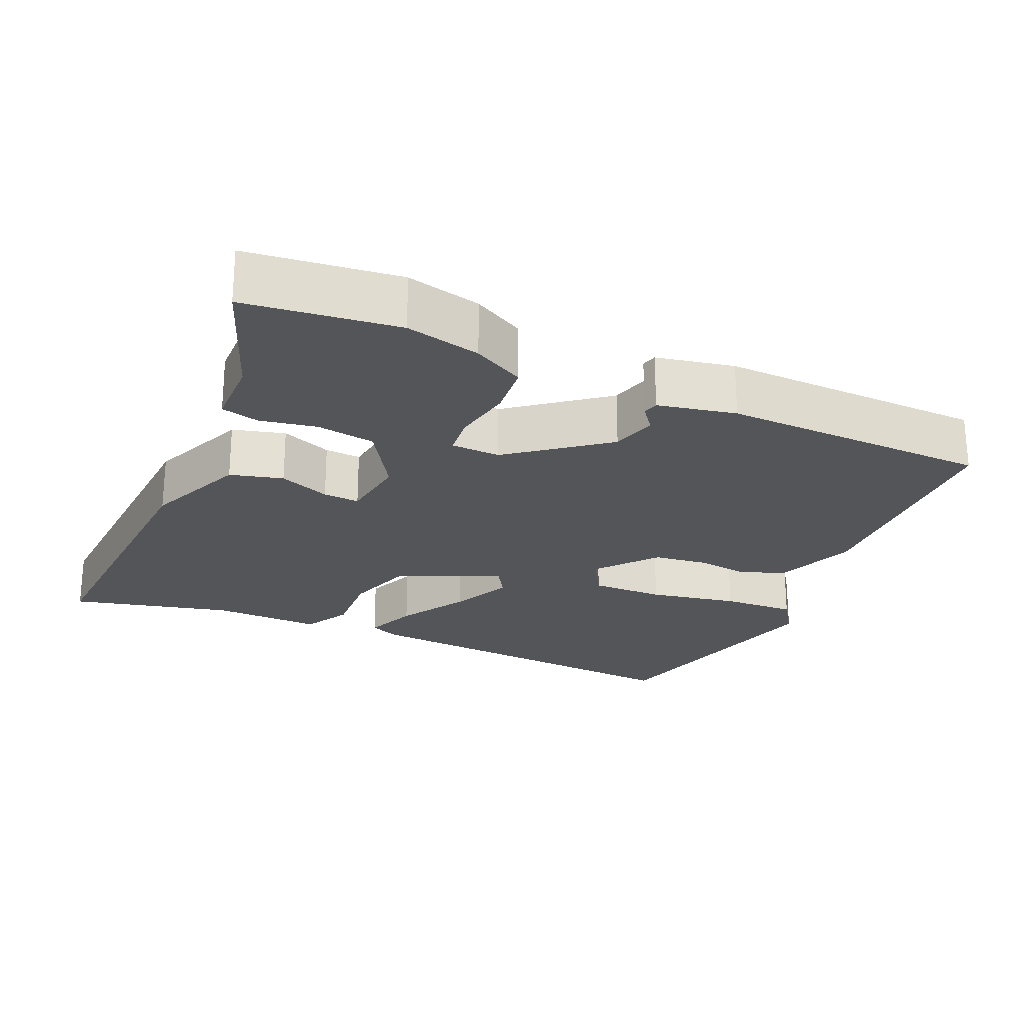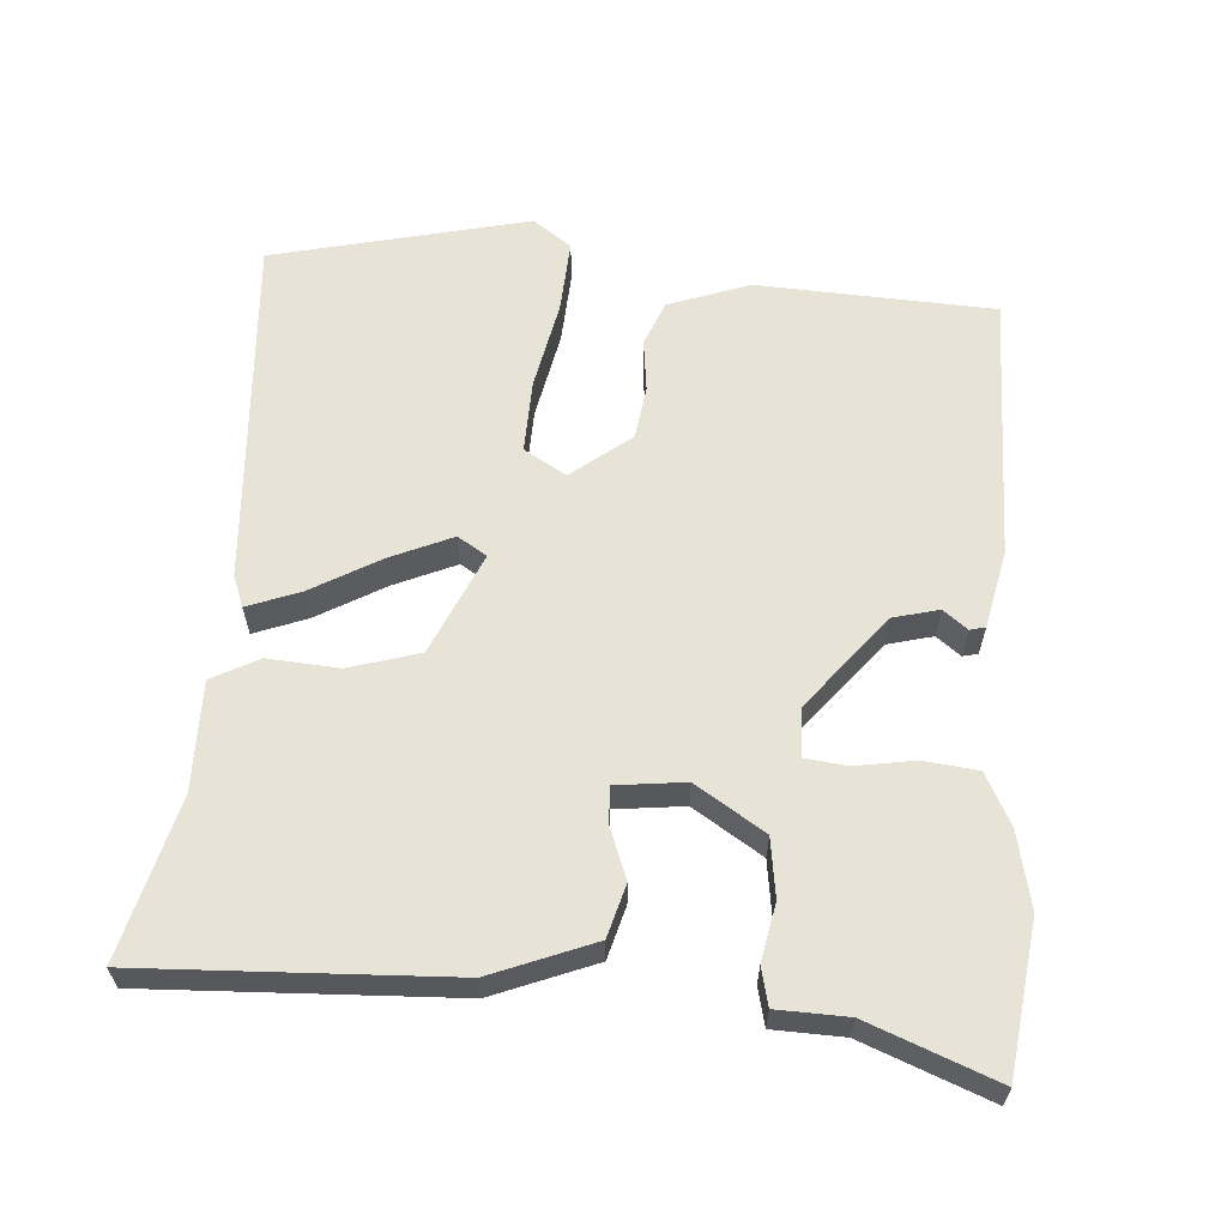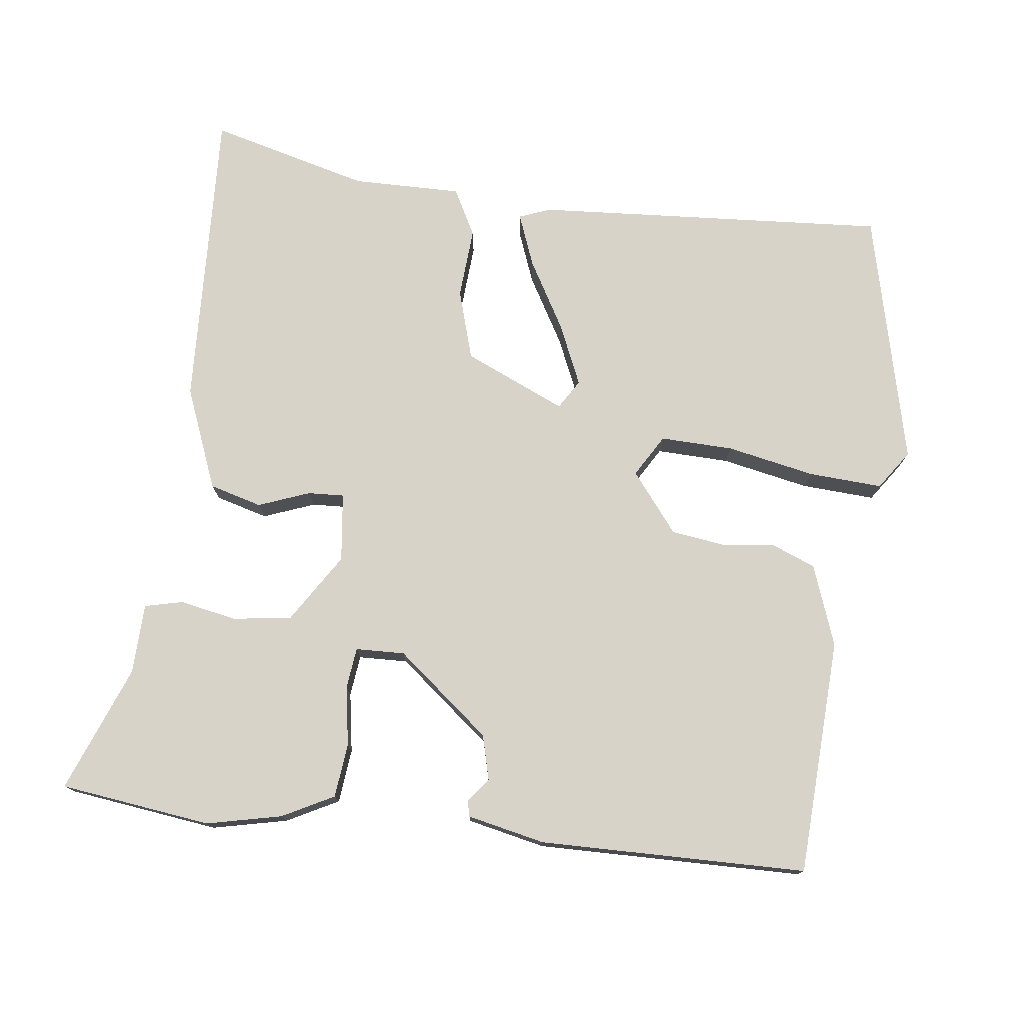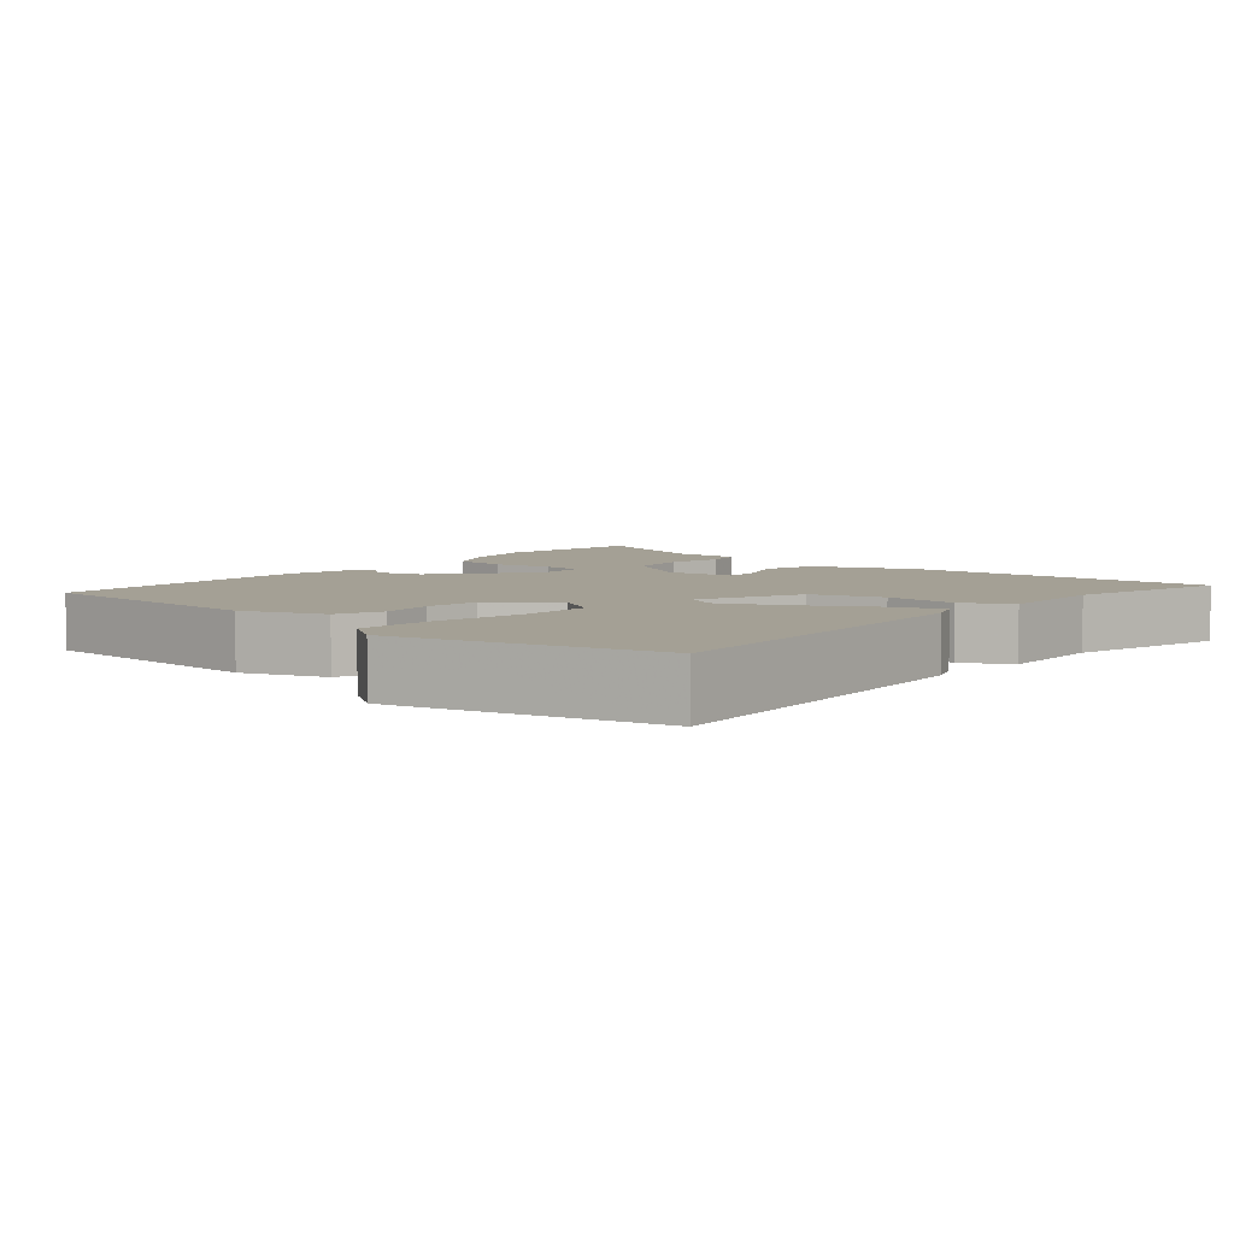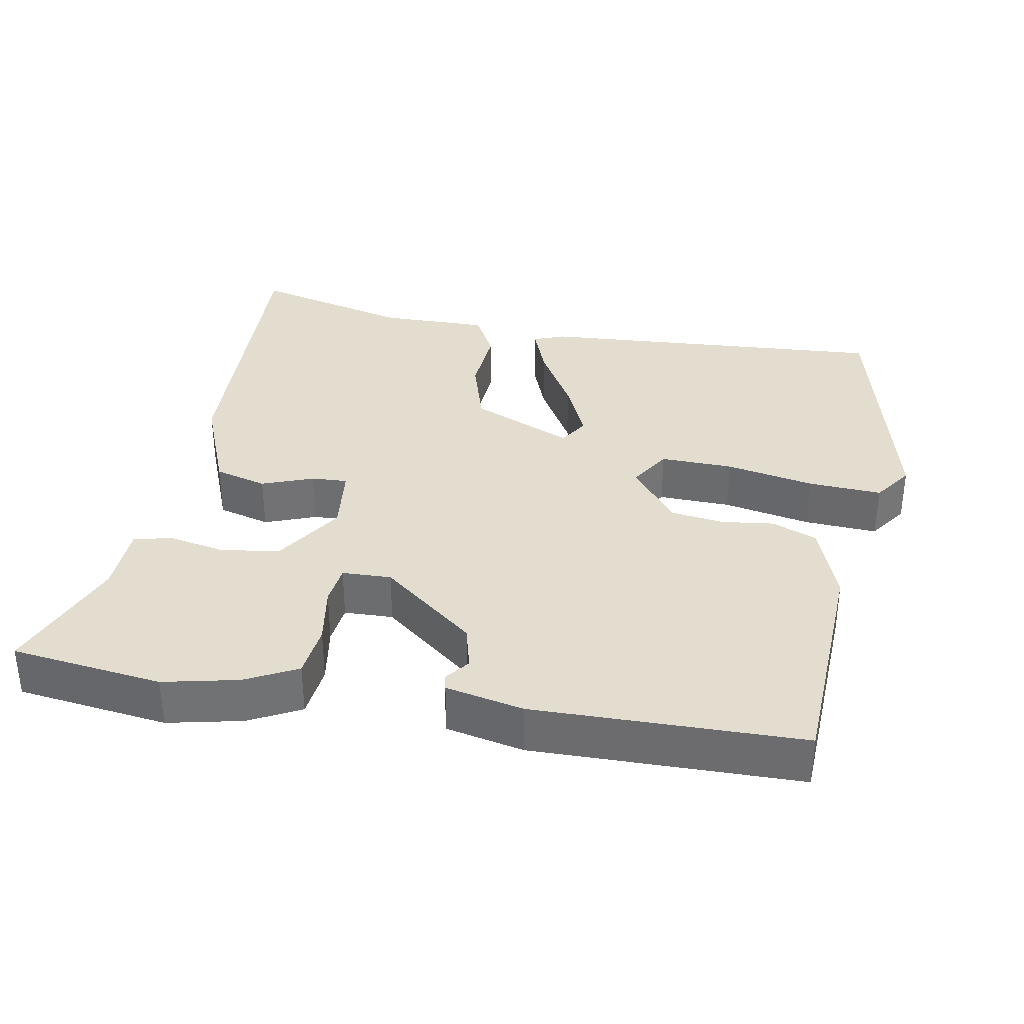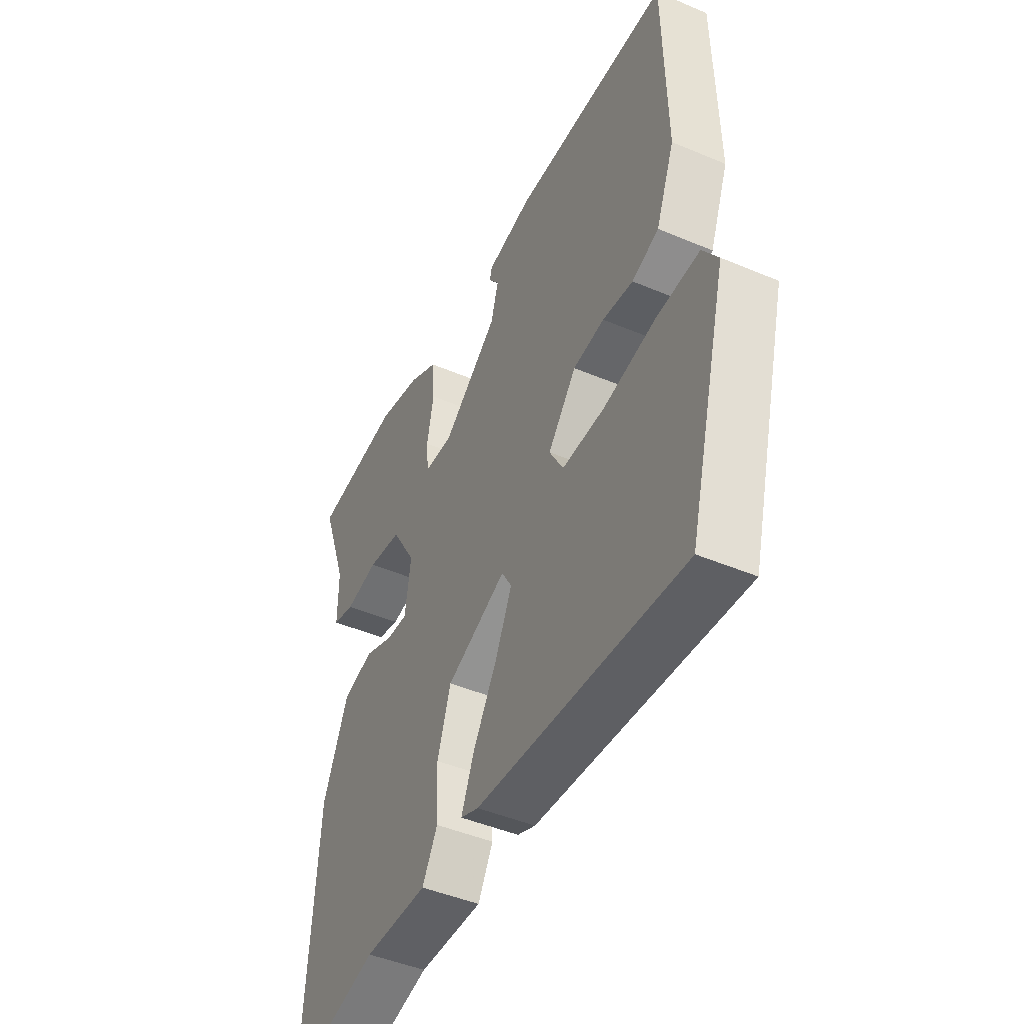
<metadata>
{"format":"obj","ext":"obj","renderer":"f3d","projection":"perspective","resolution":1024,"background":"white","views":[{"elev":-24.0,"azim":-22.9,"up":"+Y"},{"elev":61.5,"azim":-84.1,"up":"+Y"},{"elev":76.2,"azim":8.7,"up":"+Y"},{"elev":5.7,"azim":131.8,"up":"+Y"},{"elev":34.8,"azim":12.0,"up":"+Y"},{"elev":-46.1,"azim":64.2,"up":"+Z"}]}
</metadata>
<code>
v 0.454 0.07 -0.529
v -0.034 0.07 -0.482
v -0.077 0.07 -0.464
v -0.047 0.07 -0.392
v 0.01 0.07 -0.299
v 0.05 0.07 -0.215
v 0.026 0.07 -0.174
v -0.116 0.07 -0.232
v -0.148 0.07 -0.328
v -0.144 0.07 -0.426
v -0.18 0.07 -0.49
v -0.331 0.07 -0.484
v -0.553 0.07 -0.535
v -0.522 0.07 -0.114
v -0.462 0.07 0.025
v -0.389 0.07 0.043
v -0.319 0.07 0.014
v -0.269 0.07 0.01
v -0.255 0.07 0.105
v -0.313 0.07 0.202
v -0.394 0.07 0.216
v -0.473 0.07 0.203
v -0.525 0.07 0.217
v -0.525 0.07 0.314
v -0.588 0.07 0.491
v -0.378 0.07 0.512
v -0.275 0.07 0.486
v -0.205 0.07 0.447
v -0.199 0.07 0.372
v -0.215 0.07 0.29
v -0.21 0.07 0.233
v -0.142 0.07 0.229
v -0.01 0.07 0.329
v 0.008 0.07 0.391
v -0.017 0.07 0.425
v -0.011 0.07 0.446
v 0.097 0.07 0.466
v 0.467 0.07 0.45
v 0.473 0.07 0.122
v 0.429 0.07 0.011
v 0.366 0.07 -0.012
v 0.294 0.07 -0.001
v 0.22 0.07 -0.009
v 0.153 0.07 -0.089
v 0.186 0.07 -0.148
v 0.287 0.07 -0.148
v 0.41 0.07 -0.127
v 0.512 0.07 -0.124
v 0.548 0.07 -0.179
v 0.454 0 -0.529
v -0.034 0 -0.482
v -0.077 0 -0.464
v -0.047 0 -0.392
v 0.01 0 -0.299
v 0.05 0 -0.215
v 0.026 0 -0.174
v -0.116 0 -0.232
v -0.148 0 -0.328
v -0.144 0 -0.426
v -0.18 0 -0.49
v -0.331 0 -0.484
v -0.553 0 -0.535
v -0.522 0 -0.114
v -0.462 0 0.025
v -0.389 0 0.043
v -0.319 0 0.014
v -0.269 0 0.01
v -0.255 0 0.105
v -0.313 0 0.202
v -0.394 0 0.216
v -0.473 0 0.203
v -0.525 0 0.217
v -0.525 0 0.314
v -0.588 0 0.491
v -0.378 0 0.512
v -0.275 0 0.486
v -0.205 0 0.447
v -0.199 0 0.372
v -0.215 0 0.29
v -0.21 0 0.233
v -0.142 0 0.229
v -0.01 0 0.329
v 0.008 0 0.391
v -0.017 0 0.425
v -0.011 0 0.446
v 0.097 0 0.466
v 0.467 0 0.45
v 0.473 0 0.122
v 0.429 0 0.011
v 0.366 0 -0.012
v 0.294 0 -0.001
v 0.22 0 -0.009
v 0.153 0 -0.089
v 0.186 0 -0.148
v 0.287 0 -0.148
v 0.41 0 -0.127
v 0.512 0 -0.124
v 0.548 0 -0.179
f 3 4 5
f 2 3 5
f 1 2 5
f 49 1 5
f 48 49 5
f 47 48 5
f 46 47 5
f 45 46 5 6
f 44 45 6 7
f 43 44 7 8
f 40 41 42
f 39 40 42
f 38 39 42
f 37 38 42
f 36 37 42
f 36 42 43
f 34 35 36
f 34 36 43
f 33 34 43 8
f 28 29 30
f 27 28 30
f 26 27 30
f 25 26 30
f 24 25 30
f 23 24 30
f 22 23 30
f 21 22 30
f 20 21 30 31
f 19 20 31 32
f 15 16 17
f 14 15 17
f 13 14 17
f 12 13 17
f 12 17 18
f 11 12 18
f 10 11 18
f 9 10 18
f 19 32 33
f 18 19 33
f 9 18 33
f 8 9 33
f 54 53 52
f 54 52 51
f 54 51 50
f 54 50 98
f 54 98 97
f 54 97 96
f 54 96 95
f 55 54 95 94
f 56 55 94 93
f 57 56 93 92
f 91 90 89
f 91 89 88
f 91 88 87
f 91 87 86
f 91 86 85
f 92 91 85
f 85 84 83
f 92 85 83
f 57 92 83 82
f 79 78 77
f 79 77 76
f 79 76 75
f 79 75 74
f 79 74 73
f 79 73 72
f 79 72 71
f 79 71 70
f 80 79 70 69
f 81 80 69 68
f 66 65 64
f 66 64 63
f 66 63 62
f 66 62 61
f 67 66 61
f 67 61 60
f 67 60 59
f 67 59 58
f 82 81 68
f 82 68 67
f 82 67 58
f 82 58 57
f 1 50 51 2
f 2 51 52 3
f 3 52 53 4
f 4 53 54 5
f 5 54 55 6
f 6 55 56 7
f 7 56 57 8
f 8 57 58 9
f 9 58 59 10
f 10 59 60 11
f 11 60 61 12
f 12 61 62 13
f 13 62 63 14
f 14 63 64 15
f 15 64 65 16
f 16 65 66 17
f 17 66 67 18
f 18 67 68 19
f 19 68 69 20
f 20 69 70 21
f 21 70 71 22
f 22 71 72 23
f 23 72 73 24
f 24 73 74 25
f 25 74 75 26
f 26 75 76 27
f 27 76 77 28
f 28 77 78 29
f 29 78 79 30
f 30 79 80 31
f 31 80 81 32
f 32 81 82 33
f 33 82 83 34
f 34 83 84 35
f 35 84 85 36
f 36 85 86 37
f 37 86 87 38
f 38 87 88 39
f 39 88 89 40
f 40 89 90 41
f 41 90 91 42
f 42 91 92 43
f 43 92 93 44
f 44 93 94 45
f 45 94 95 46
f 46 95 96 47
f 47 96 97 48
f 48 97 98 49
f 49 98 50 1

</code>
